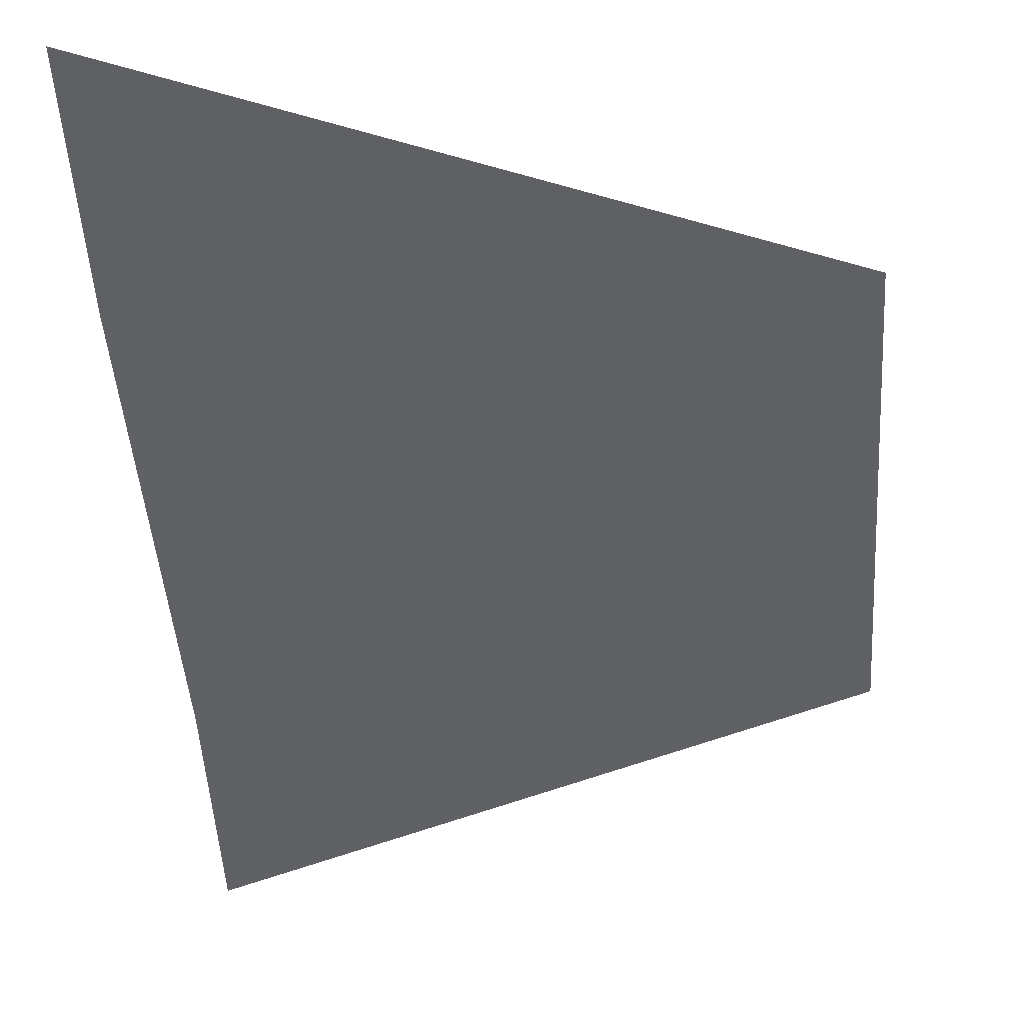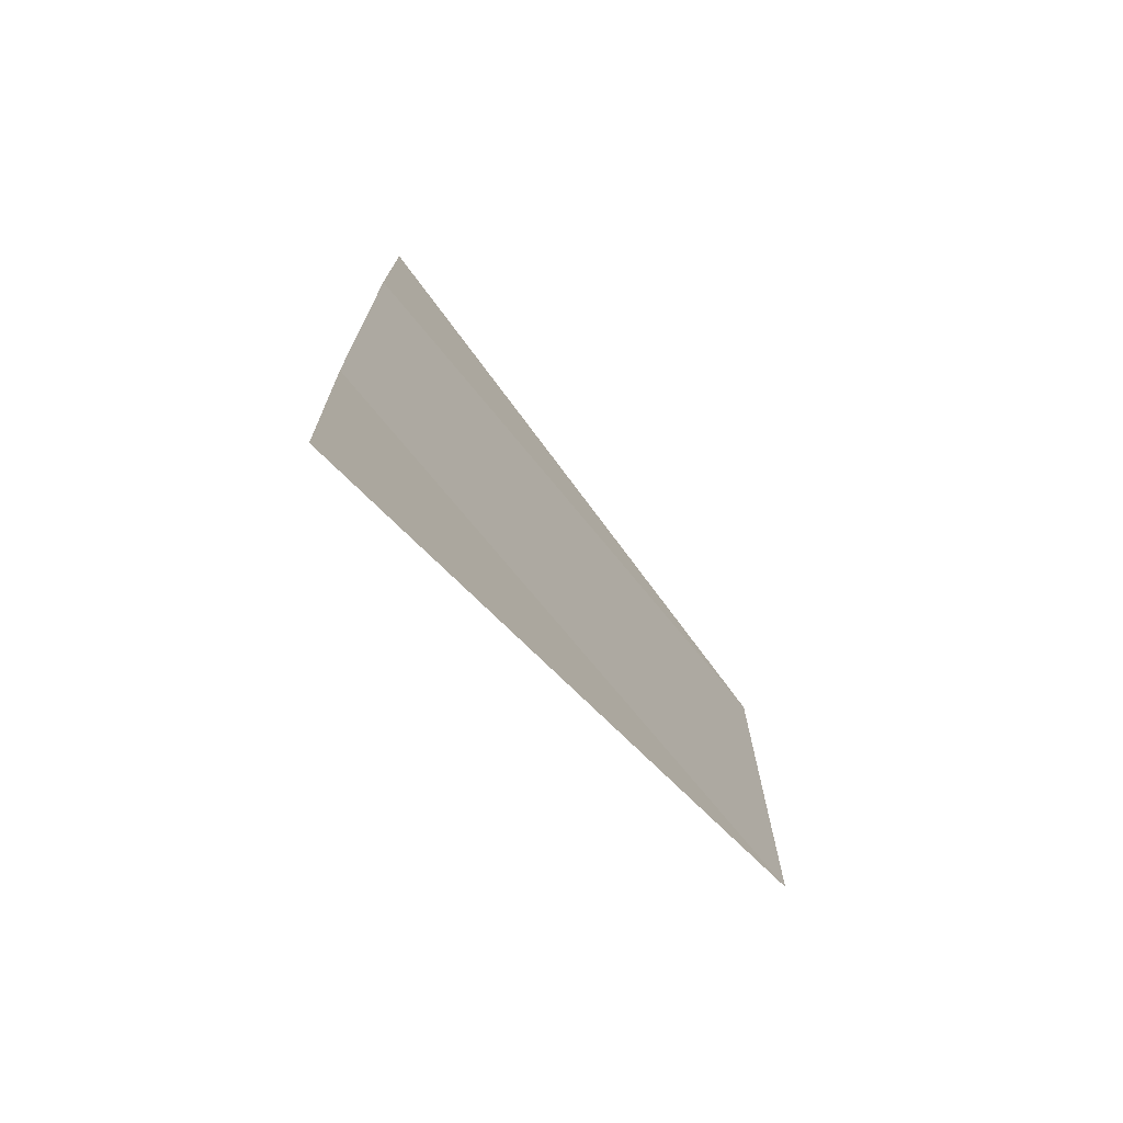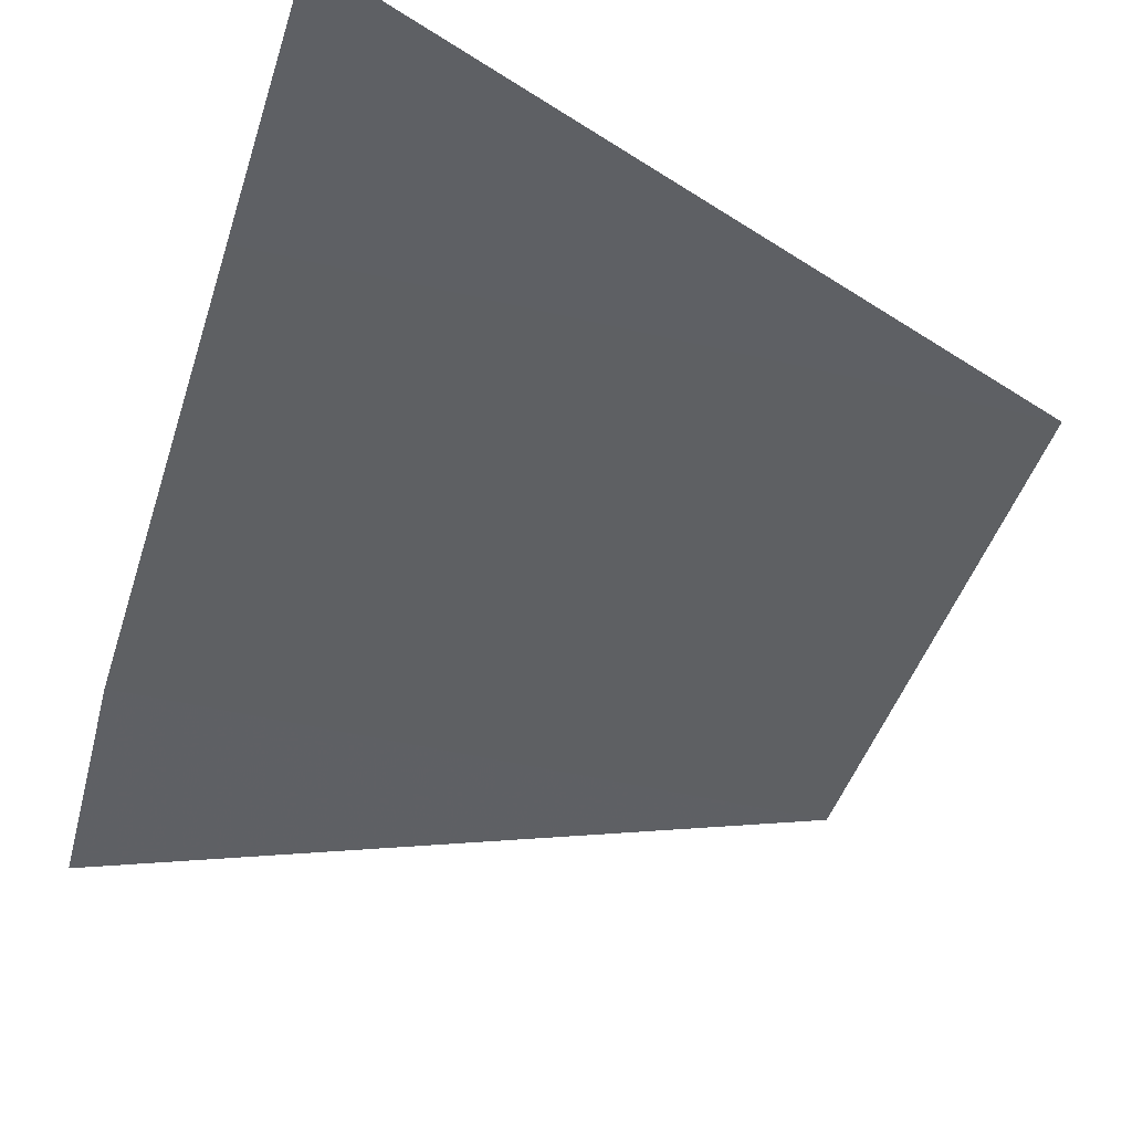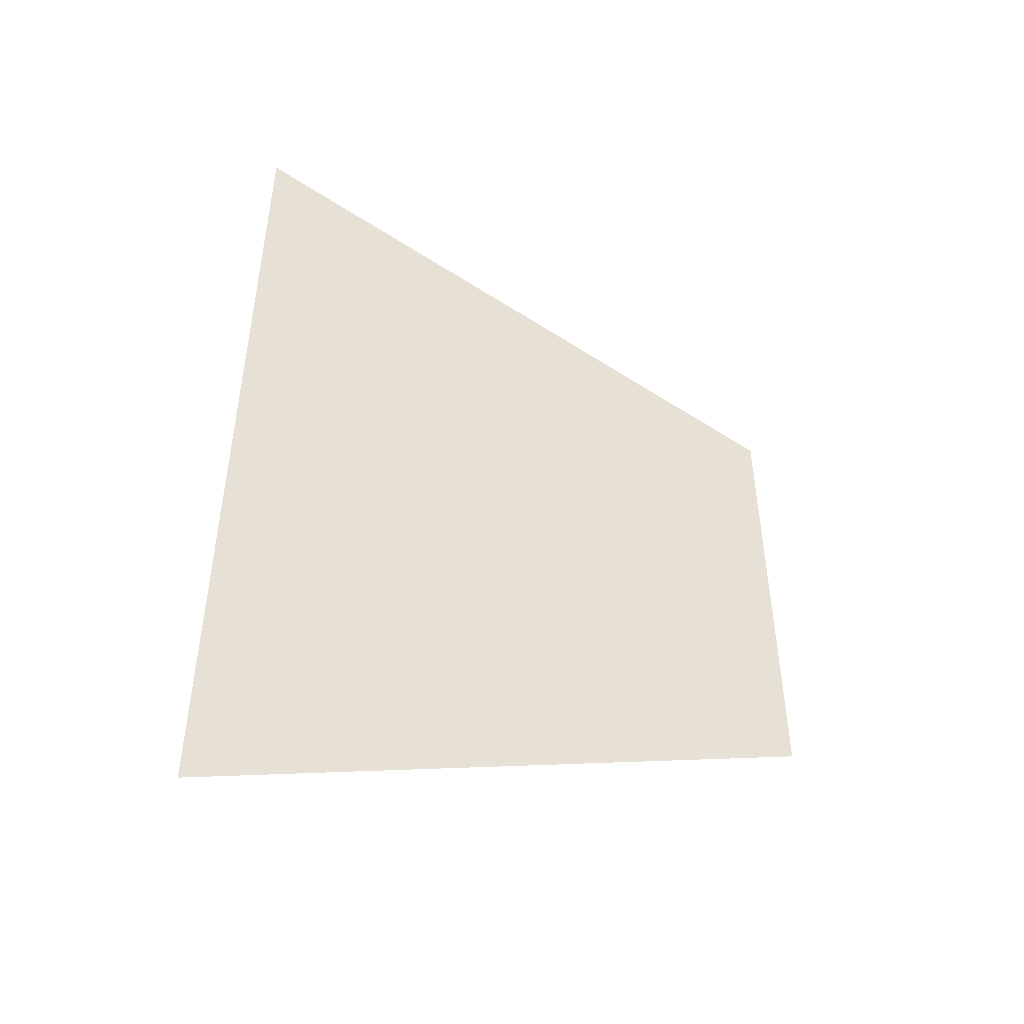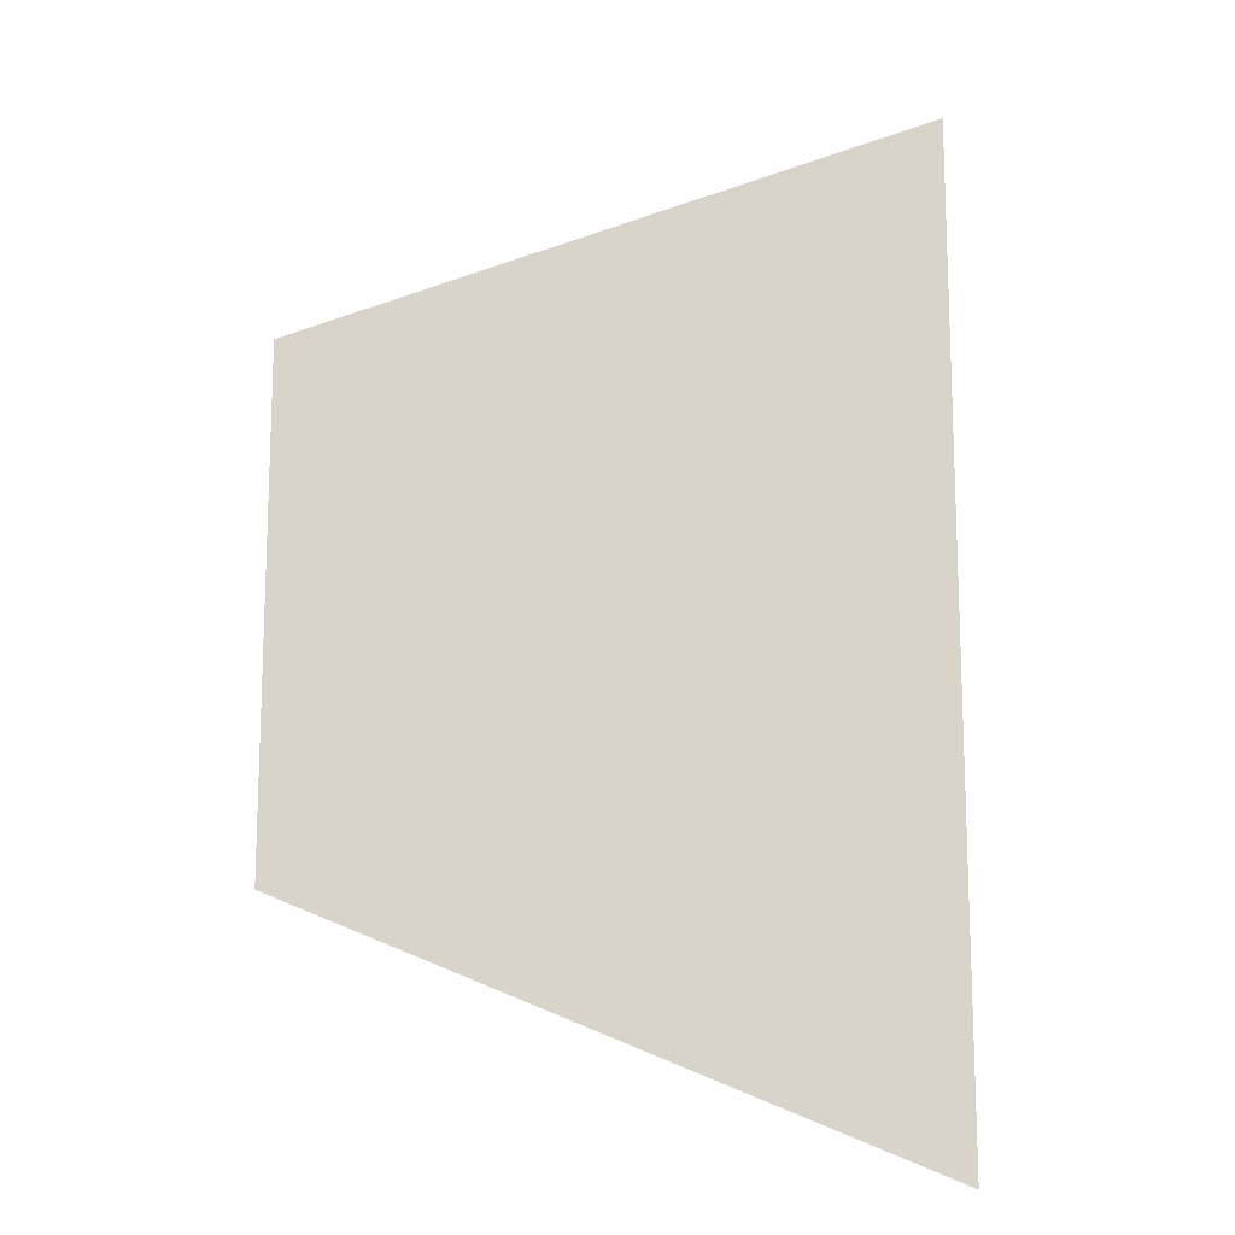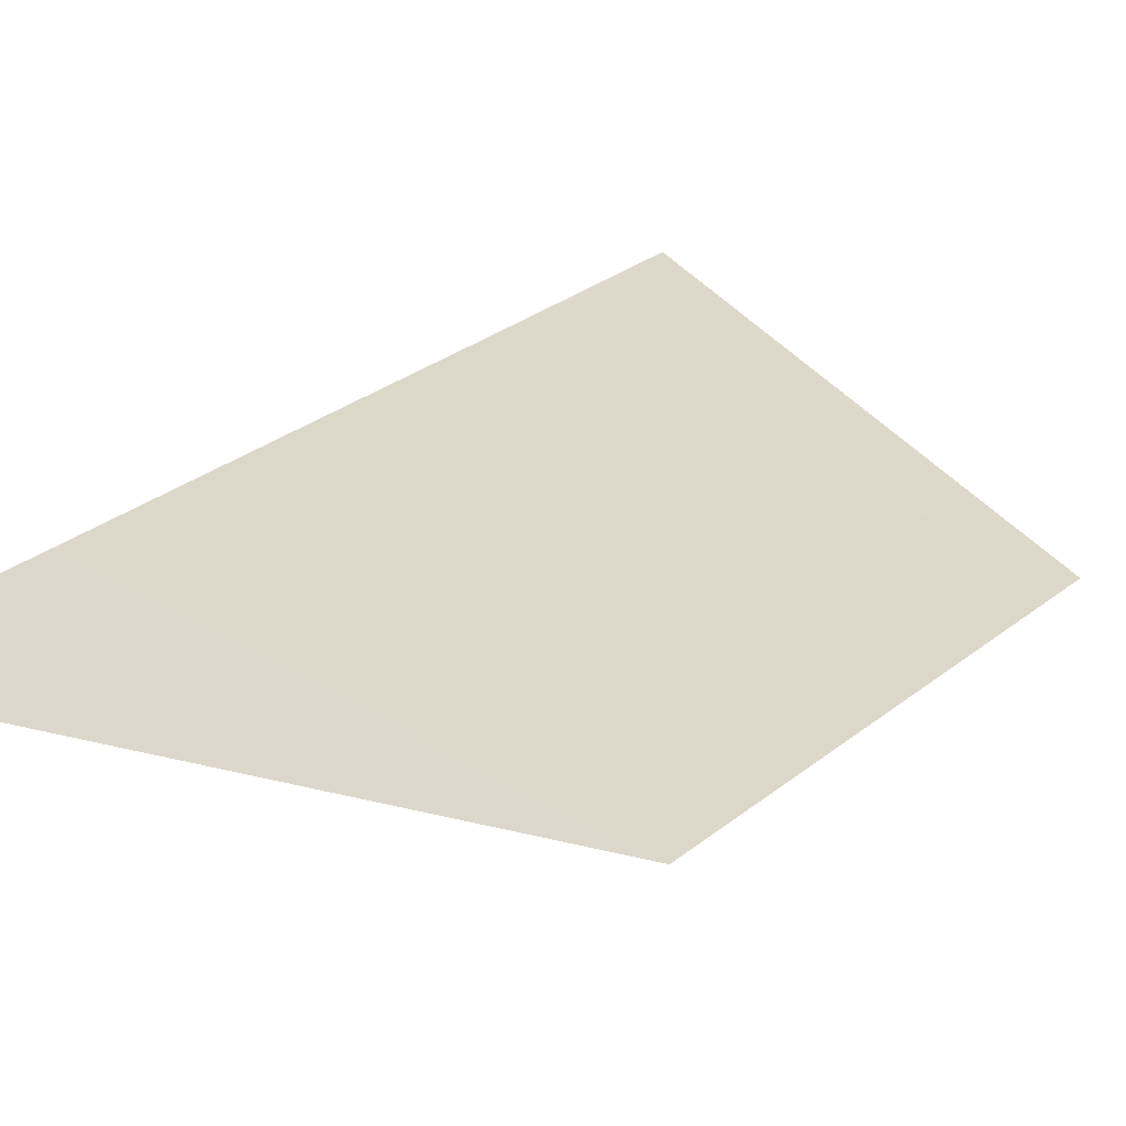
<metadata>
{"format":"obj","ext":"obj","renderer":"f3d","projection":"perspective","resolution":1024,"background":"white","views":[{"elev":-45.9,"azim":4.0,"up":"+Y"},{"elev":-74.4,"azim":-51.1,"up":"+Z"},{"elev":-42.7,"azim":-15.8,"up":"+Y"},{"elev":-49.6,"azim":-23.2,"up":"+Z"},{"elev":-13.8,"azim":173.7,"up":"+Z"},{"elev":30.5,"azim":42.0,"up":"+Y"}]}
</metadata>
<code>
o 1641
v 2211 1876 11.89
v 2211 1876 11.89
v 2211 1876 11.88
v 2211 1876 11.89
v 2211 1876 11.89
v 2211 1876 11.89
v 2211 1876 11.89
v 2211 1876 11.89
v 2211 1876 11.89
v 2211 1876 11.89
v 2211 1876 11.89
v 2211 1876 11.89
v 2211 1876 11.89
v 2211 1876 11.89
v 2211 1876 11.89
v 2211 1876 11.9
v 2211 1876 11.89
v 2211 1876 11.89
f 1 2 3
f 4 2 5
f 6 5 7
f 8 9 3
f 10 9 11
f 12 11 13
f 14 15 16
f 17 18 16

</code>
